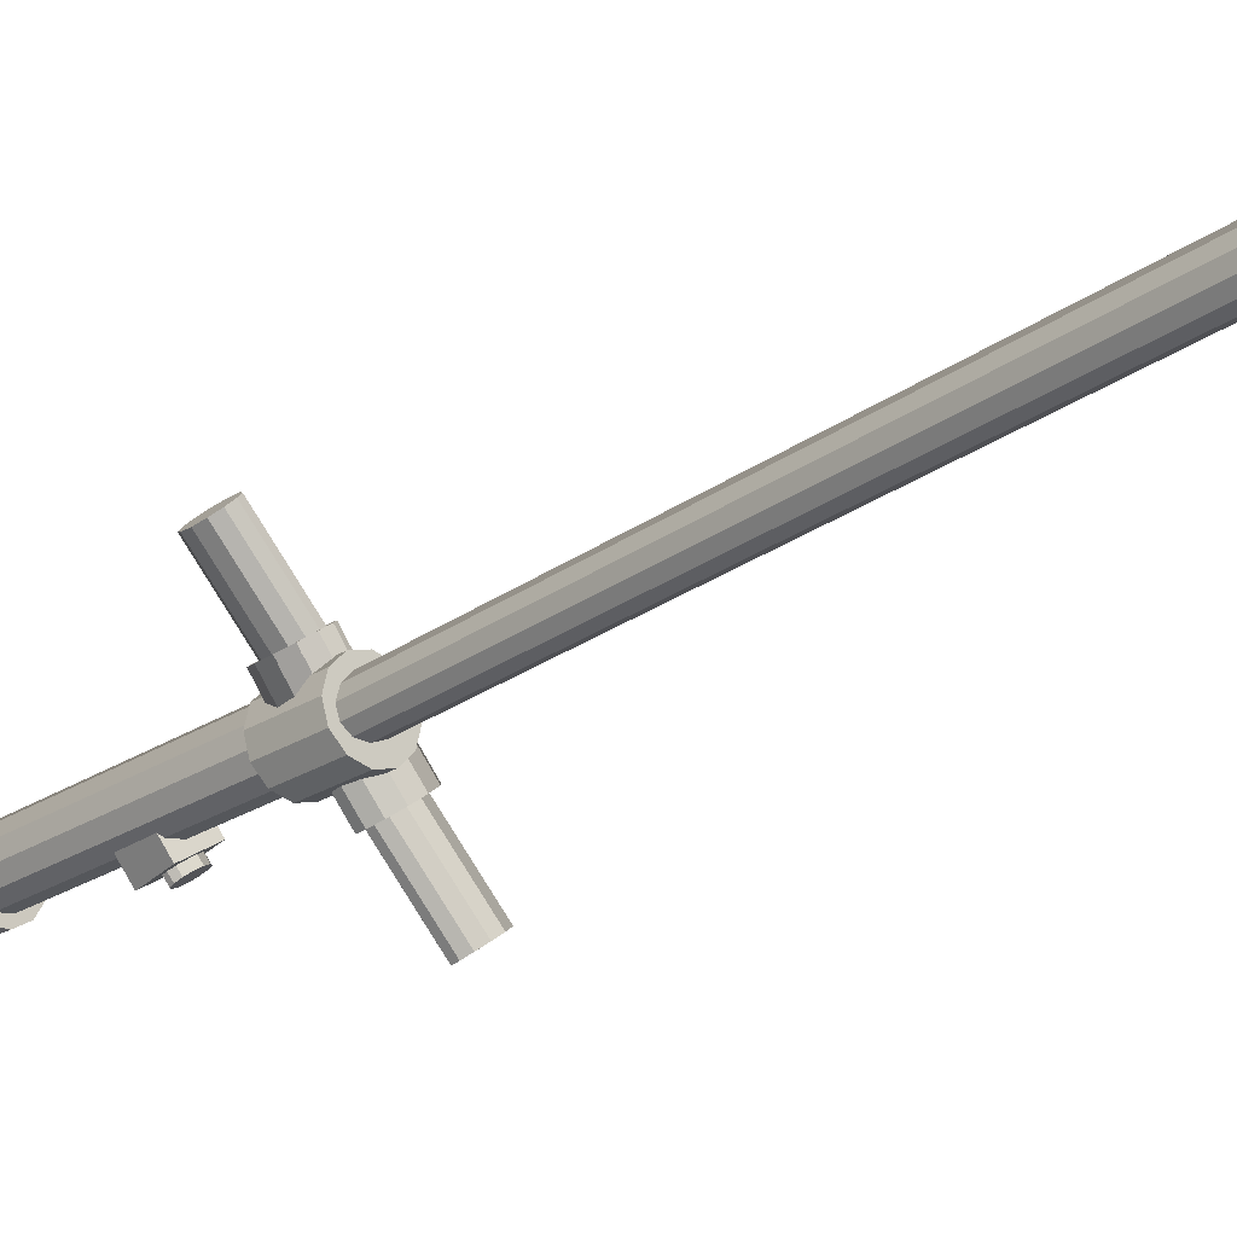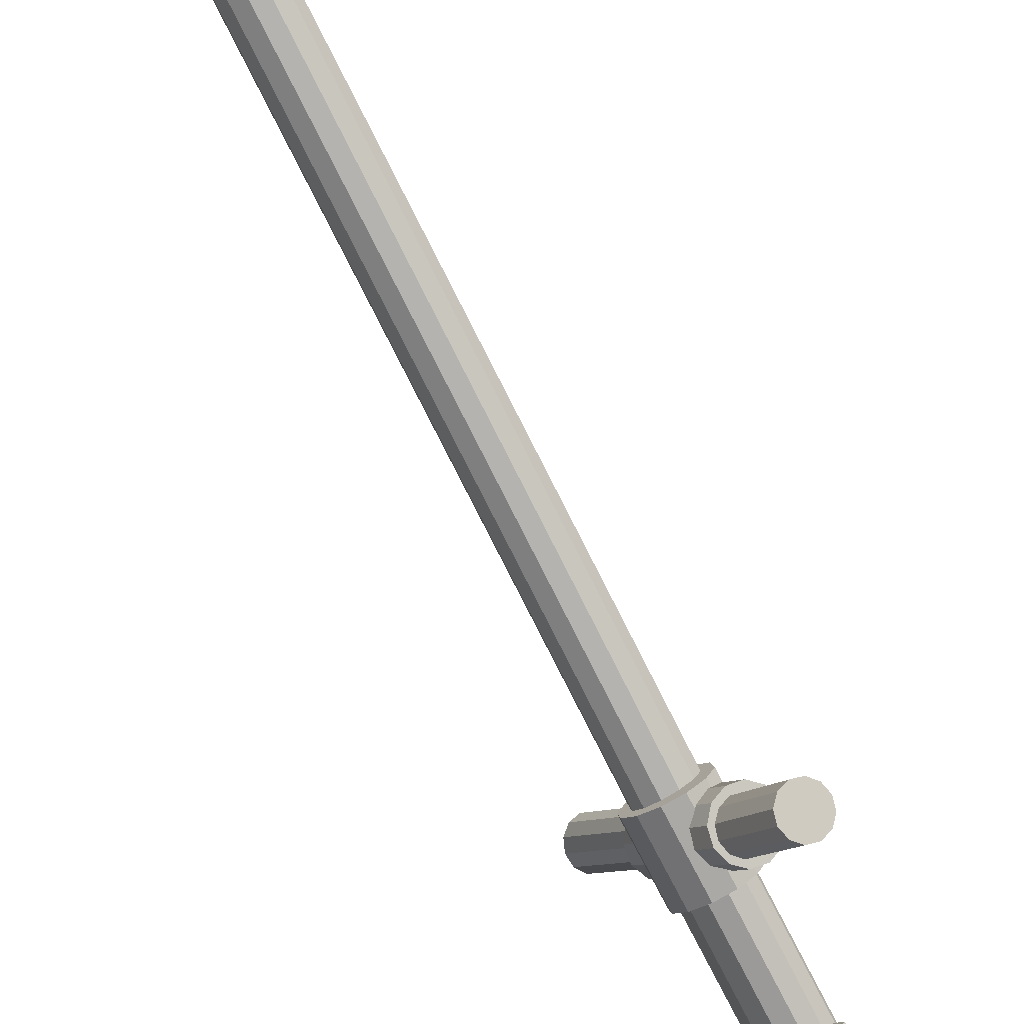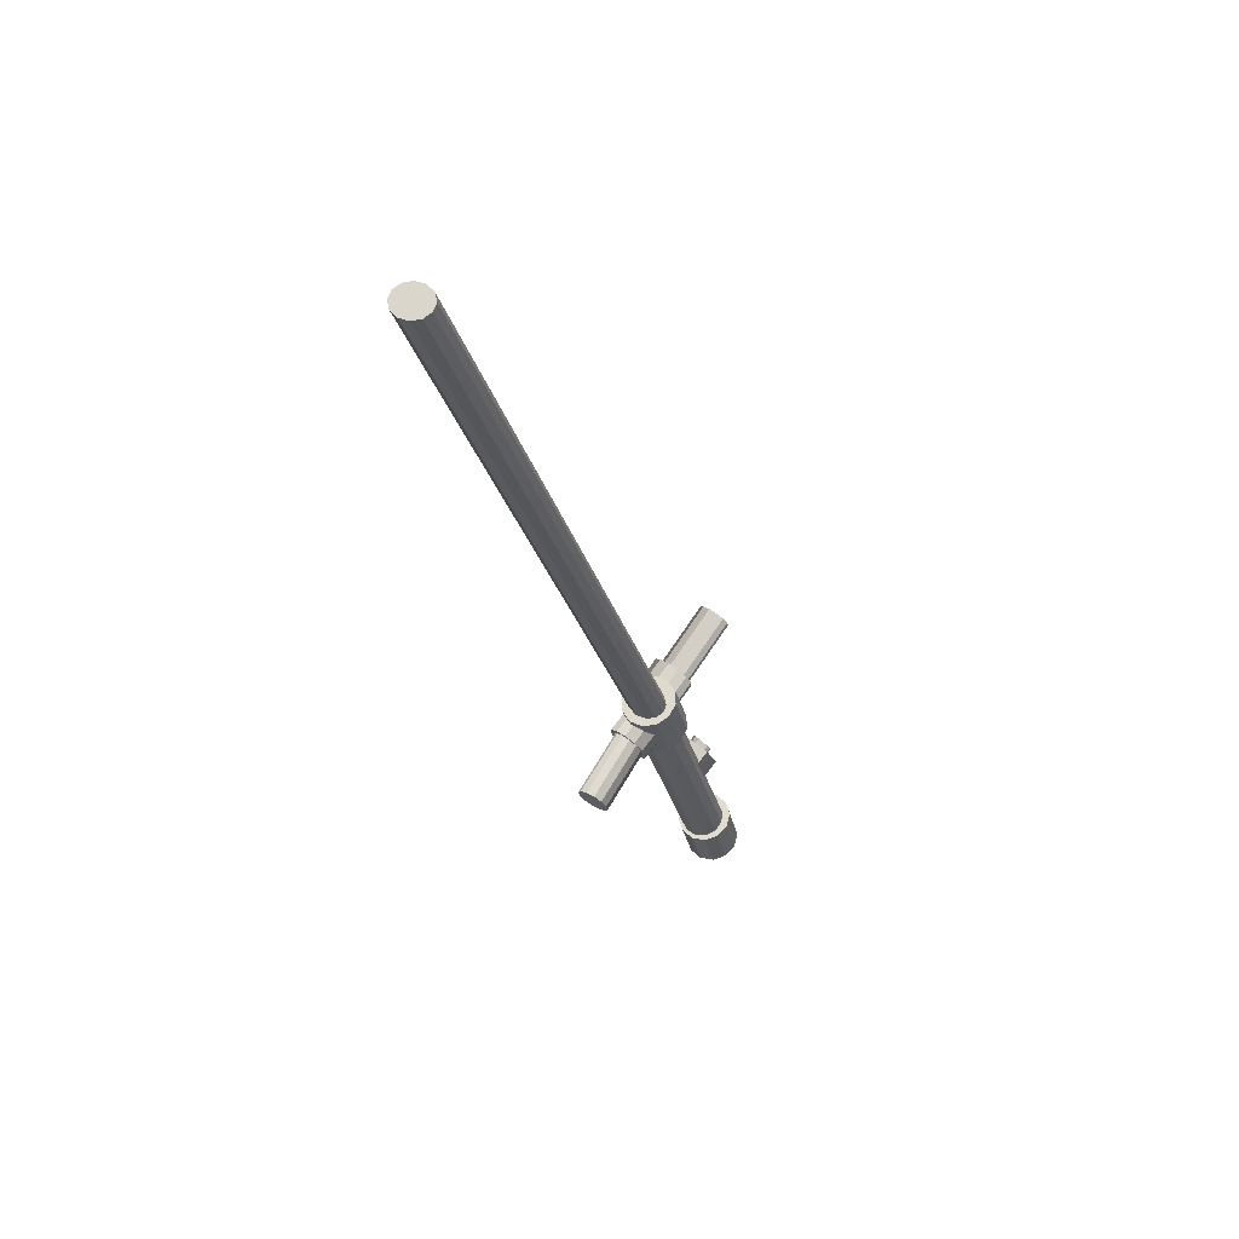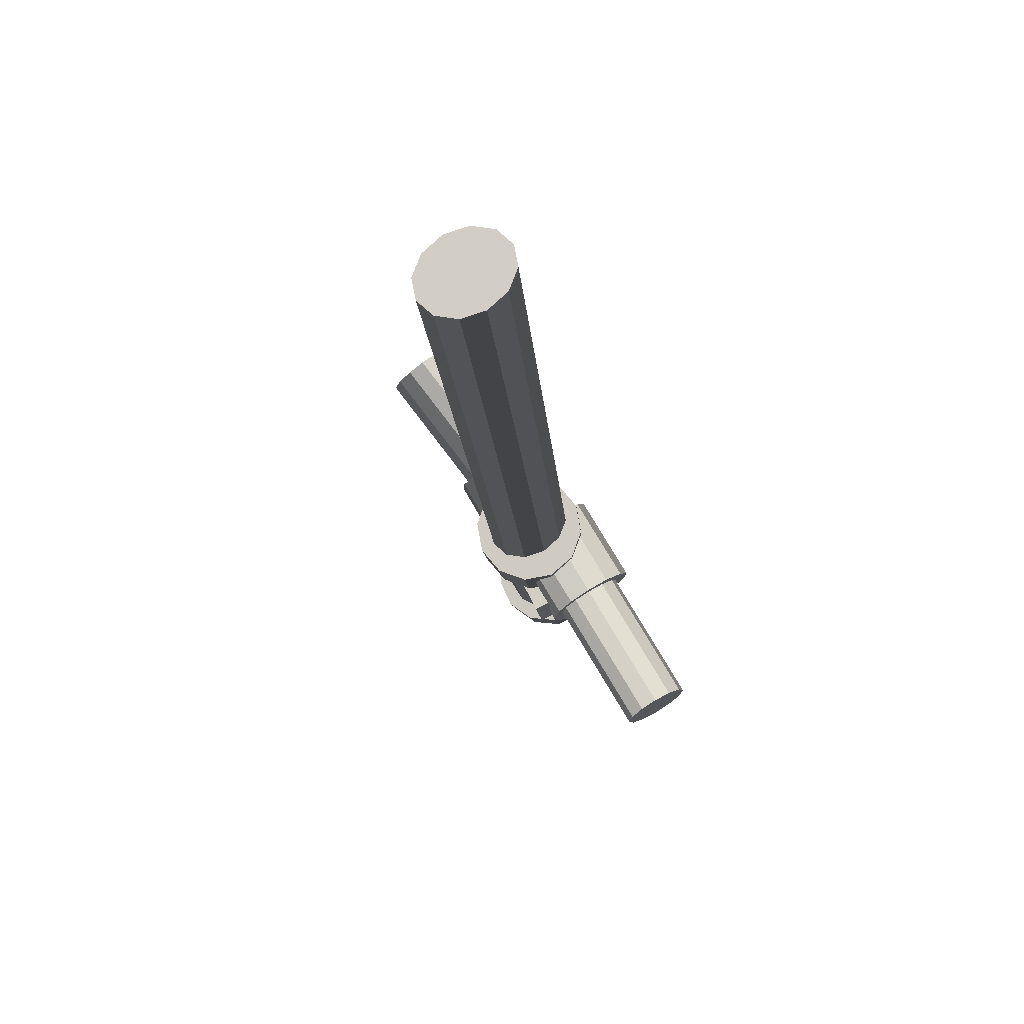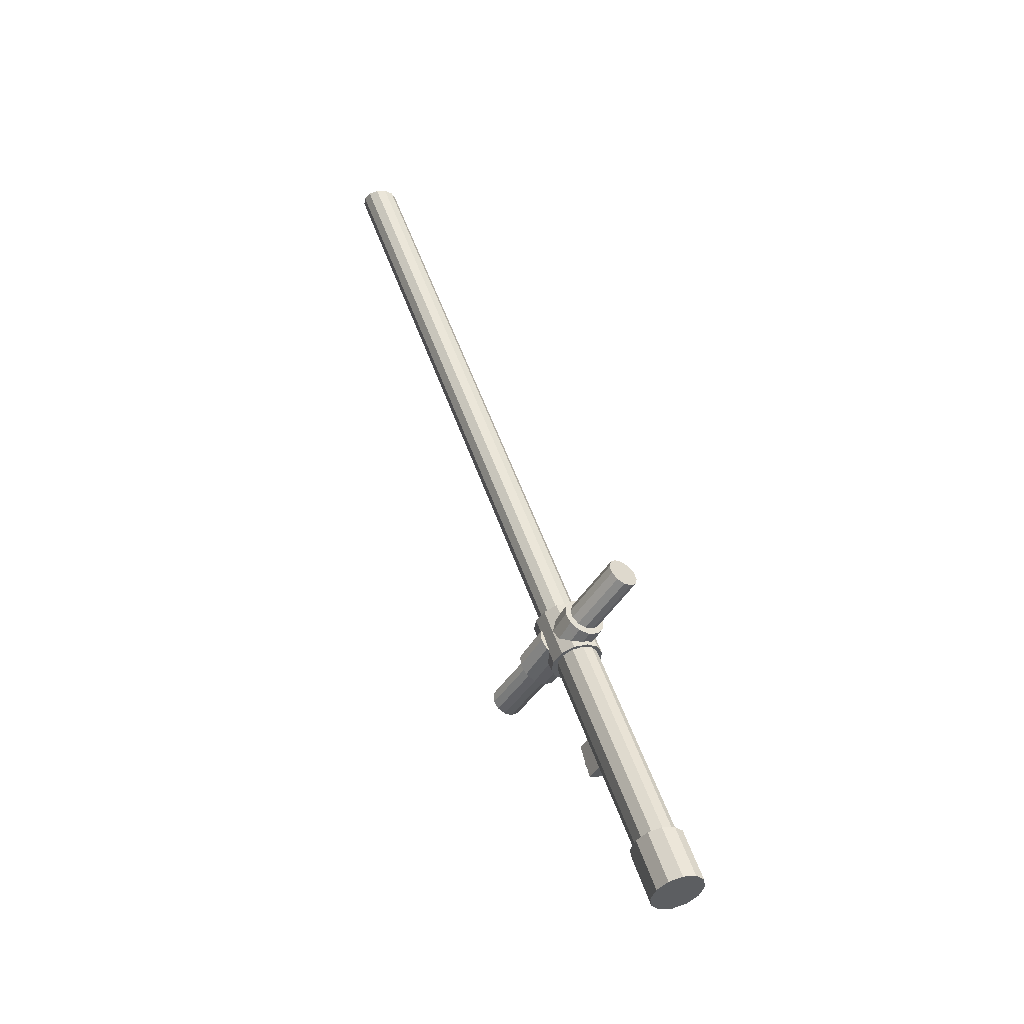
<metadata>
{"format":"obj","ext":"obj","renderer":"f3d","projection":"perspective","resolution":1024,"background":"white","views":[{"elev":-13.2,"azim":156.3,"up":"+Z"},{"elev":-72.8,"azim":-134.2,"up":"+Z"},{"elev":75.1,"azim":68.8,"up":"+Y"},{"elev":1.1,"azim":-159.4,"up":"+Z"},{"elev":-45.7,"azim":4.7,"up":"+Y"}]}
</metadata>
<code>
v -0.004271 0.04335 0.02623
v 0.003812 0.04671 0.0207
v 0.09253 -0.2261 -0.01555
v 0.08445 -0.2295 -0.01002
v 0.007995 0.04929 0.01159
v 0.09672 -0.2235 -0.02466
v 0.007157 0.05038 0.001324
v 0.09588 -0.2225 -0.03492
v 0.001522 0.04969 -0.007334
v 0.09024 -0.2231 -0.04358
v -0.0074 0.04742 -0.01207
v 0.08132 -0.2254 -0.04832
v -0.01722 0.04417 -0.01161
v 0.0715 -0.2287 -0.04786
v -0.0253 0.04081 -0.006087
v 0.06342 -0.232 -0.04234
v -0.02948 0.03823 0.003027
v 0.05924 -0.2346 -0.03322
v -0.02865 0.03714 0.01329
v 0.06008 -0.2357 -0.02296
v -0.02301 0.03783 0.02195
v 0.06571 -0.235 -0.0143
v -0.01409 0.0401 0.02668
v 0.07463 -0.2327 -0.009567
v 0.0489 -0.0987 -0.01964
v 0.04187 -0.07041 -0.01256
v 0.02681 -0.06769 -0.03836
v 0.03383 -0.09598 -0.04544
v 0.02392 -0.1083 -0.006068
v 0.008855 -0.1056 -0.03187
v 0.001834 -0.07728 -0.02478
v 0.0169 -0.08 0.001015
v 0.01114 -0.07626 -0.03662
v 0.01568 -0.07571 -0.03904
v 0.02527 -0.07912 -0.02183
v 0.02073 -0.07967 -0.01941
v 0.01964 -0.07777 -0.04166
v 0.02923 -0.08118 -0.02444
v 0.02196 -0.08188 -0.04377
v 0.03155 -0.0853 -0.02655
v 0.02202 -0.08695 -0.04481
v 0.03161 -0.09037 -0.02759
v 0.01981 -0.09162 -0.0445
v 0.0294 -0.09503 -0.02728
v 0.0159 -0.09463 -0.04292
v 0.02549 -0.09805 -0.02571
v 0.01136 -0.09518 -0.0405
v 0.02095 -0.09859 -0.02328
v 0.007396 -0.09312 -0.03788
v 0.01699 -0.09654 -0.02067
v 0.005073 -0.089 -0.03577
v 0.01466 -0.09242 -0.01856
v 0.005013 -0.08393 -0.03473
v 0.0146 -0.08735 -0.01752
v 0.007232 -0.07927 -0.03505
v 0.01682 -0.08268 -0.01783
v -0.1919 0.615 0.1182
v -0.1854 0.6183 0.1118
v 0.009791 0.02852 0.009809
v 0.003293 0.02526 0.01623
v -0.1828 0.6205 0.1037
v 0.01245 0.03081 0.001678
v -0.1846 0.6212 0.09603
v 0.01056 0.03151 -0.005981
v -0.1906 0.6202 0.09089
v 0.004633 0.03044 -0.01112
v -0.199 0.6176 0.08966
v -0.003753 0.02787 -0.01235
v -0.2076 0.6142 0.09265
v -0.01235 0.02451 -0.009358
v -0.2141 0.611 0.09908
v -0.01884 0.02125 -0.002935
v -0.2167 0.6087 0.1072
v -0.02151 0.01896 0.005195
v -0.2148 0.608 0.1149
v -0.01962 0.01826 0.01285
v -0.2089 0.6091 0.12
v -0.01369 0.01934 0.01799
v -0.2005 0.6116 0.1212
v -0.0053 0.0219 0.01923
v -0.002244 0.05135 0.02835
v 0.00679 0.05532 0.01997
v 0.022 0.008064 0.014
v 0.01297 0.004096 0.02237
v 0.01042 0.05802 0.007851
v 0.02563 0.01077 0.001872
v 0.007673 0.05873 -0.004775
v 0.02288 0.01148 -0.01075
v -0.0007143 0.05727 -0.01452
v 0.0145 0.01001 -0.0205
v -0.0125 0.05401 -0.01877
v 0.002714 0.006758 -0.02475
v -0.02451 0.04984 -0.01639
v -0.009304 0.002589 -0.02237
v -0.03355 0.04588 -0.00802
v -0.01834 -0.001378 -0.014
v -0.03718 0.04317 0.004104
v -0.02197 -0.004081 -0.001875
v -0.03443 0.04246 0.01673
v -0.01922 -0.004794 0.01075
v -0.02604 0.04393 0.02647
v -0.01083 -0.003327 0.0205
v -0.01426 0.04718 0.03073
v 0.0009481 -7.284e-05 0.02475
v 0.06941 -0.1869 -0.000473
v 0.08046 -0.183 -0.005934
v 0.09519 -0.2306 -0.0105
v 0.08414 -0.2345 -0.005041
v 0.08725 -0.1799 -0.0165
v 0.102 -0.2274 -0.02107
v 0.08796 -0.1784 -0.02934
v 0.1027 -0.226 -0.03391
v 0.08241 -0.179 -0.04101
v 0.09713 -0.2266 -0.04558
v 0.07207 -0.1815 -0.04839
v 0.0868 -0.2291 -0.05296
v 0.05972 -0.1852 -0.0495
v 0.07445 -0.2328 -0.05406
v 0.04868 -0.1892 -0.04404
v 0.0634 -0.2367 -0.0486
v 0.04188 -0.1923 -0.03347
v 0.05661 -0.2399 -0.03804
v 0.04117 -0.1938 -0.02063
v 0.0559 -0.2413 -0.0252
v 0.04673 -0.1932 -0.008958
v 0.06146 -0.2407 -0.01353
v 0.05706 -0.1907 -0.00158
v 0.07179 -0.2382 -0.006148
v -0.04787 0.03648 -0.019
v -0.04059 0.04204 -0.02384
v -0.01869 0.04252 0.009631
v -0.02597 0.03696 0.01447
v -0.03194 0.04248 -0.02951
v -0.01004 0.04296 0.003964
v -0.02423 0.03769 -0.03448
v -0.00233 0.03817 -0.001014
v -0.01952 0.02896 -0.03744
v 0.002376 0.02944 -0.003967
v -0.01908 0.01861 -0.03758
v 0.002814 0.01909 -0.004106
v -0.02303 0.009436 -0.03486
v -0.001133 0.009916 -0.001392
v -0.03031 0.003882 -0.03002
v -0.008407 0.004361 0.003447
v -0.03896 0.00344 -0.02436
v -0.01706 0.003919 0.009114
v -0.04667 0.008228 -0.01938
v -0.02477 0.008707 0.01409
v -0.05138 0.01696 -0.01642
v -0.02948 0.01744 0.01705
v -0.05181 0.02731 -0.01629
v -0.02992 0.02779 0.01718
v 0.007653 0.04617 0.03617
v -0.000156 0.04158 0.04117
v -0.02106 0.03999 0.007107
v -0.01325 0.04458 0.002101
v -0.004862 0.03296 0.04446
v -0.02576 0.03137 0.0104
v -0.005203 0.02264 0.04515
v -0.0261 0.02105 0.01109
v -0.001089 0.01337 0.04306
v -0.02199 0.01178 0.008995
v 0.006379 0.007643 0.03875
v -0.01452 0.006053 0.004681
v 0.0152 0.006991 0.03337
v -0.005702 0.005401 -0.0007004
v 0.02301 0.01159 0.02836
v 0.002107 0.009999 -0.005706
v 0.02771 0.0202 0.02507
v 0.006813 0.01861 -0.008995
v 0.02806 0.03053 0.02438
v 0.007154 0.02894 -0.009687
v 0.02394 0.03979 0.02647
v 0.00304 0.0382 -0.007594
v 0.01647 0.04552 0.03079
v -0.004428 0.04393 -0.00328
v 0.007885 0.04612 0.03629
v 4.272e-05 0.04154 0.04127
v -0.02073 0.04 0.007122
v -0.01289 0.04457 0.002145
v -0.004702 0.03294 0.04454
v -0.02547 0.0314 0.0104
v -0.005076 0.02262 0.04524
v -0.02585 0.02108 0.01109
v -0.0009812 0.01334 0.04317
v -0.02175 0.0118 0.009018
v 0.006487 0.007591 0.03888
v -0.01429 0.00605 0.004735
v 0.01533 0.00691 0.03354
v -0.005446 0.005369 -0.0006116
v 0.02317 0.01148 0.02856
v 0.002396 0.009942 -0.005589
v 0.02791 0.02008 0.02529
v 0.00714 0.01854 -0.008862
v 0.02829 0.0304 0.02459
v 0.007515 0.02886 -0.009556
v 0.02419 0.03968 0.02666
v 0.00342 0.03814 -0.007484
v 0.01672 0.04544 0.03095
v -0.004048 0.04389 -0.003201
v -0.0794 0.03592 -0.07286
v -0.07414 0.04059 -0.07614
v -0.03095 0.03671 -0.01249
v -0.03621 0.03204 -0.009205
v -0.06774 0.04154 -0.08043
v -0.02455 0.03766 -0.01678
v -0.06191 0.03851 -0.08457
v -0.01872 0.03464 -0.02092
v -0.05821 0.03232 -0.08745
v -0.01502 0.02844 -0.0238
v -0.05764 0.02462 -0.08831
v -0.01446 0.02075 -0.02466
v -0.06035 0.01748 -0.0869
v -0.01716 0.01361 -0.02325
v -0.06561 0.01281 -0.08362
v -0.02243 0.008938 -0.01997
v -0.07202 0.01186 -0.07933
v -0.02883 0.007989 -0.01568
v -0.07785 0.01489 -0.07519
v -0.03466 0.01101 -0.01154
v -0.08154 0.02108 -0.07231
v -0.03835 0.01721 -0.008655
v -0.08211 0.02878 -0.07145
v -0.03892 0.0249 -0.007801
v 0.04291 0.04786 0.0859
v 0.0388 0.04254 0.08978
v -0.001429 0.03591 0.03814
v 0.002675 0.04124 0.03426
v 0.03753 0.03512 0.09171
v -0.002697 0.0285 0.04007
v 0.03944 0.02762 0.09119
v -0.0007894 0.02099 0.03955
v 0.04401 0.02202 0.08835
v 0.003783 0.0154 0.03671
v 0.05003 0.01984 0.08394
v 0.009794 0.01322 0.0323
v 0.05587 0.02166 0.07916
v 0.01563 0.01504 0.02752
v 0.05997 0.02699 0.07528
v 0.01974 0.02036 0.02364
v 0.06124 0.0344 0.07334
v 0.02101 0.02778 0.0217
v 0.05933 0.04191 0.07386
v 0.0191 0.03528 0.02222
v 0.05476 0.0475 0.07671
v 0.01453 0.04088 0.02507
v 0.04875 0.04968 0.08111
v 0.008515 0.04306 0.02947
f 4 3 2 1
f 3 6 5 2
f 6 8 7 5
f 8 10 9 7
f 10 12 11 9
f 12 14 13 11
f 14 16 15 13
f 16 18 17 15
f 18 20 19 17
f 20 22 21 19
f 22 24 23 21
f 24 4 1 23
f 1 2 5 7 9 11 13 15 17 19 21 23
f 24 22 20 18 16 14 12 10 8 6 3 4
f 28 27 26 25
f 32 31 30 29
f 26 32 29 25
f 30 31 27 28
f 29 30 28 25
f 27 31 32 26
f 84 83 82 81
f 83 86 85 82
f 86 88 87 85
f 88 90 89 87
f 90 92 91 89
f 92 94 93 91
f 94 96 95 93
f 96 98 97 95
f 98 100 99 97
f 100 102 101 99
f 102 104 103 101
f 104 84 81 103
f 81 82 85 87 89 91 93 95 97 99 101 103
f 104 102 100 98 96 94 92 90 88 86 83 84
f 132 131 130 129
f 131 134 133 130
f 134 136 135 133
f 136 138 137 135
f 138 140 139 137
f 140 142 141 139
f 142 144 143 141
f 144 146 145 143
f 146 148 147 145
f 148 150 149 147
f 150 152 151 149
f 152 132 129 151
f 129 130 133 135 137 139 141 143 145 147 149 151
f 152 150 148 146 144 142 140 138 136 134 131 132
f 156 155 154 153
f 155 158 157 154
f 158 160 159 157
f 160 162 161 159
f 162 164 163 161
f 164 166 165 163
f 166 168 167 165
f 168 170 169 167
f 170 172 171 169
f 172 174 173 171
f 174 176 175 173
f 176 156 153 175
f 153 154 157 159 161 163 165 167 169 171 173 175
f 176 174 172 170 168 166 164 162 160 158 155 156
f 180 179 178 177
f 179 182 181 178
f 182 184 183 181
f 184 186 185 183
f 186 188 187 185
f 188 190 189 187
f 190 192 191 189
f 192 194 193 191
f 194 196 195 193
f 196 198 197 195
f 198 200 199 197
f 200 180 177 199
f 177 178 181 183 185 187 189 191 193 195 197 199
f 200 198 196 194 192 190 188 186 184 182 179 180
f 36 35 34 33
f 35 38 37 34
f 38 40 39 37
f 40 42 41 39
f 42 44 43 41
f 44 46 45 43
f 46 48 47 45
f 48 50 49 47
f 50 52 51 49
f 52 54 53 51
f 54 56 55 53
f 56 36 33 55
f 33 34 37 39 41 43 45 47 49 51 53 55
f 56 54 52 50 48 46 44 42 40 38 35 36
f 60 59 58 57
f 59 62 61 58
f 62 64 63 61
f 64 66 65 63
f 66 68 67 65
f 68 70 69 67
f 70 72 71 69
f 72 74 73 71
f 74 76 75 73
f 76 78 77 75
f 78 80 79 77
f 80 60 57 79
f 57 58 61 63 65 67 69 71 73 75 77 79
f 80 78 76 74 72 70 68 66 64 62 59 60
f 204 203 202 201
f 203 206 205 202
f 206 208 207 205
f 208 210 209 207
f 210 212 211 209
f 212 214 213 211
f 214 216 215 213
f 216 218 217 215
f 218 220 219 217
f 220 222 221 219
f 222 224 223 221
f 224 204 201 223
f 201 202 205 207 209 211 213 215 217 219 221 223
f 224 222 220 218 216 214 212 210 208 206 203 204
f 228 227 226 225
f 227 230 229 226
f 230 232 231 229
f 232 234 233 231
f 234 236 235 233
f 236 238 237 235
f 238 240 239 237
f 240 242 241 239
f 242 244 243 241
f 244 246 245 243
f 246 248 247 245
f 248 228 225 247
f 225 226 229 231 233 235 237 239 241 243 245 247
f 248 246 244 242 240 238 236 234 232 230 227 228
f 108 107 106 105
f 107 110 109 106
f 110 112 111 109
f 112 114 113 111
f 114 116 115 113
f 116 118 117 115
f 118 120 119 117
f 120 122 121 119
f 122 124 123 121
f 124 126 125 123
f 126 128 127 125
f 128 108 105 127
f 105 106 109 111 113 115 117 119 121 123 125 127
f 128 126 124 122 120 118 116 114 112 110 107 108

</code>
